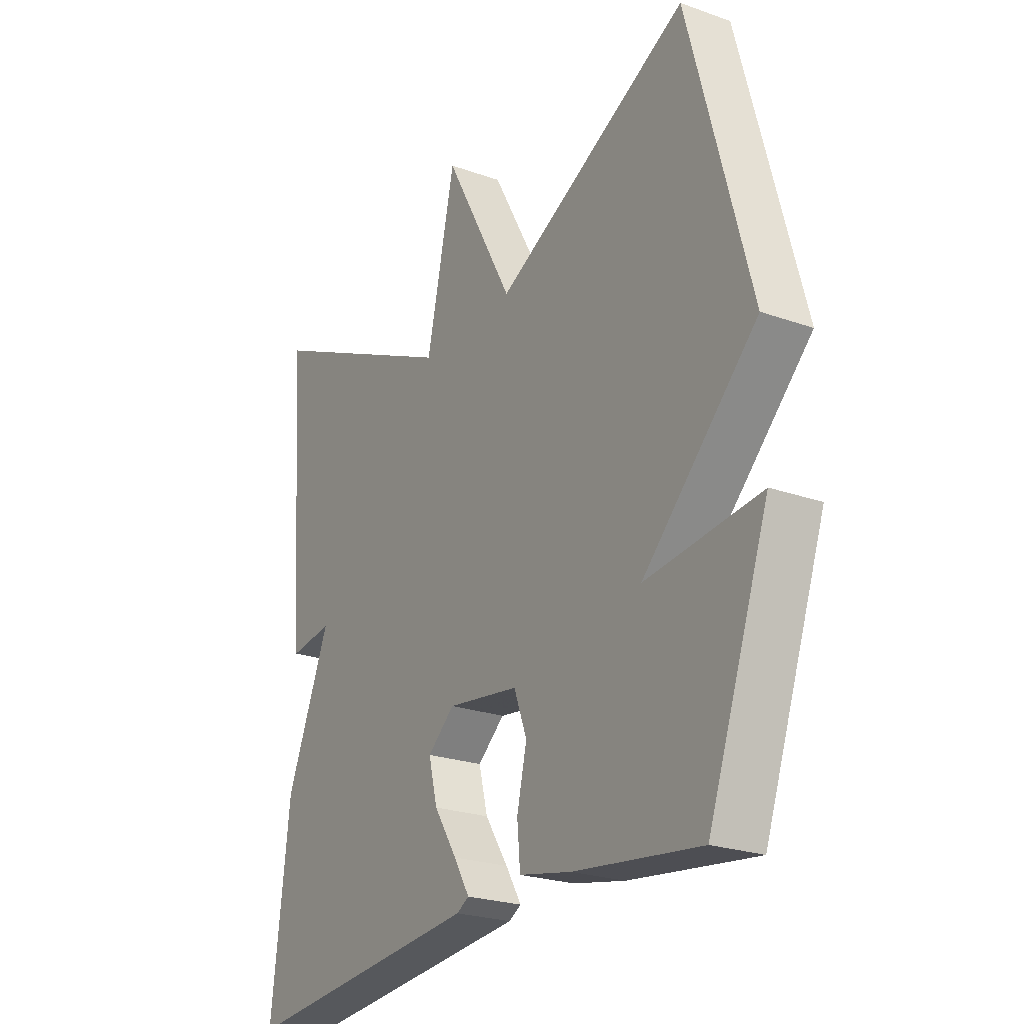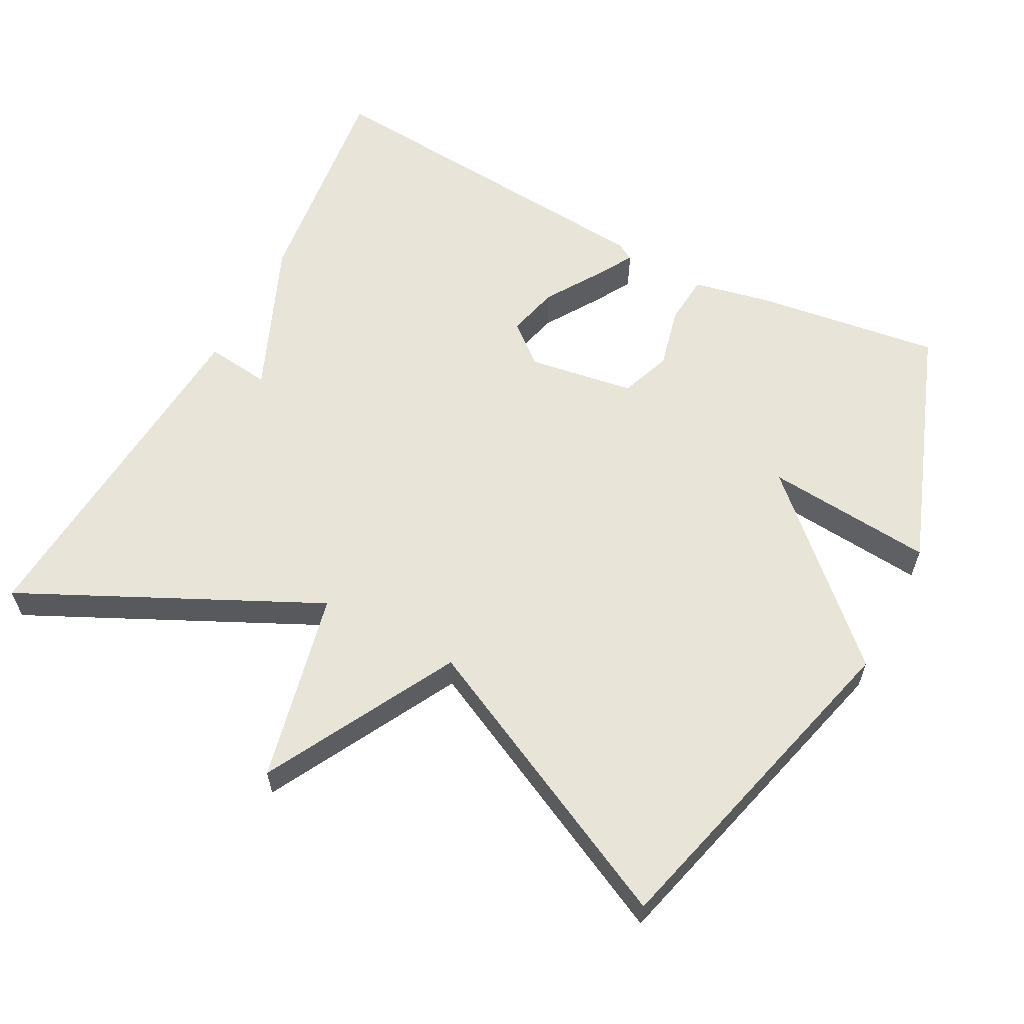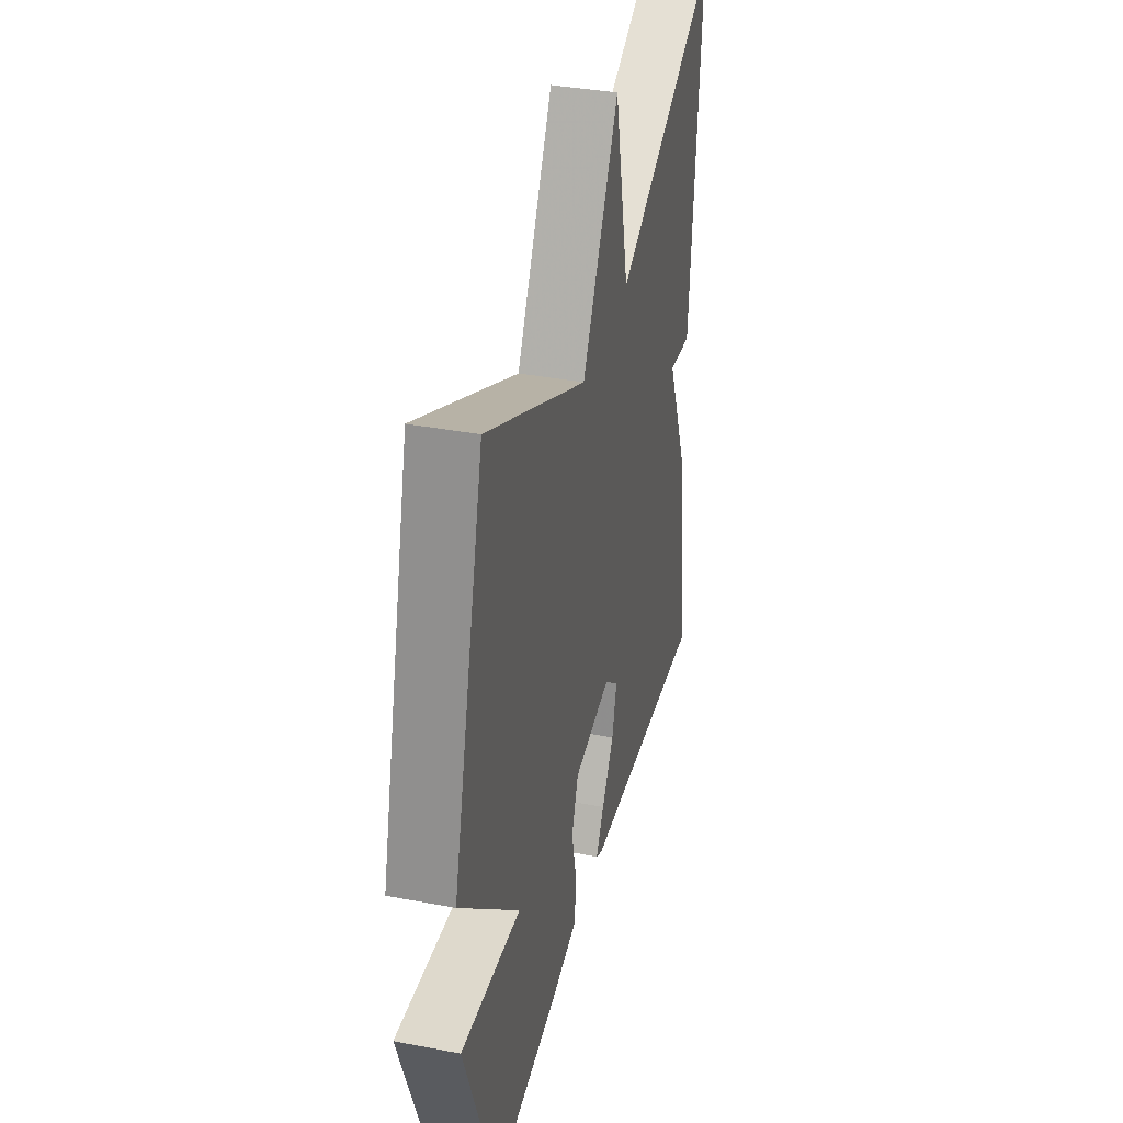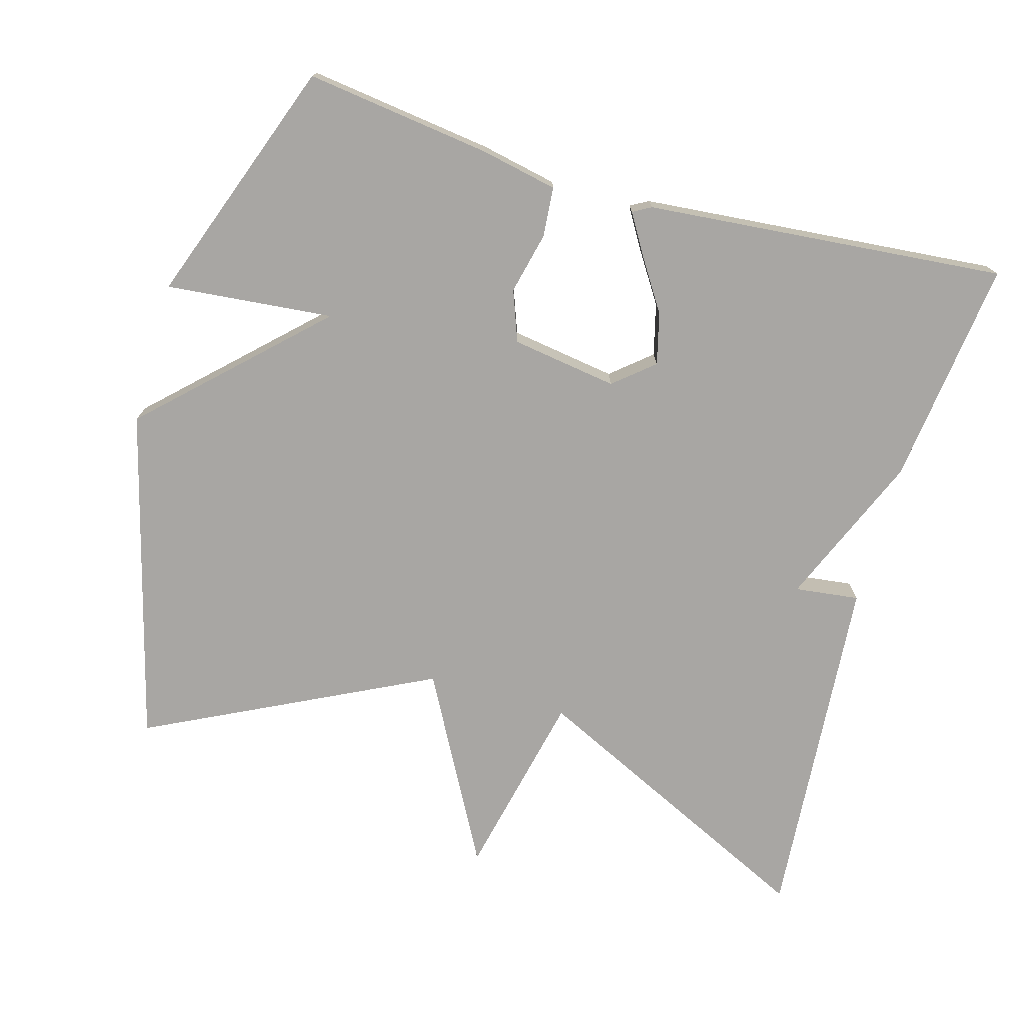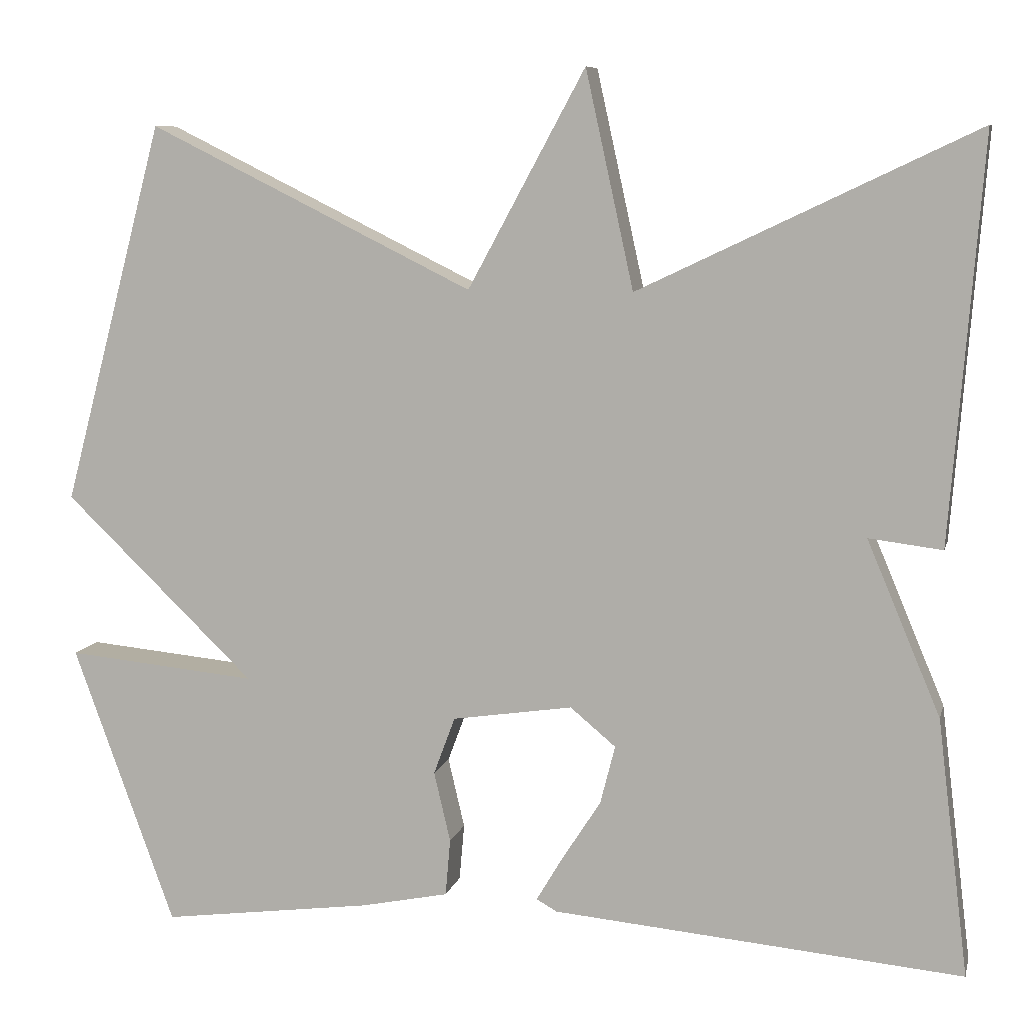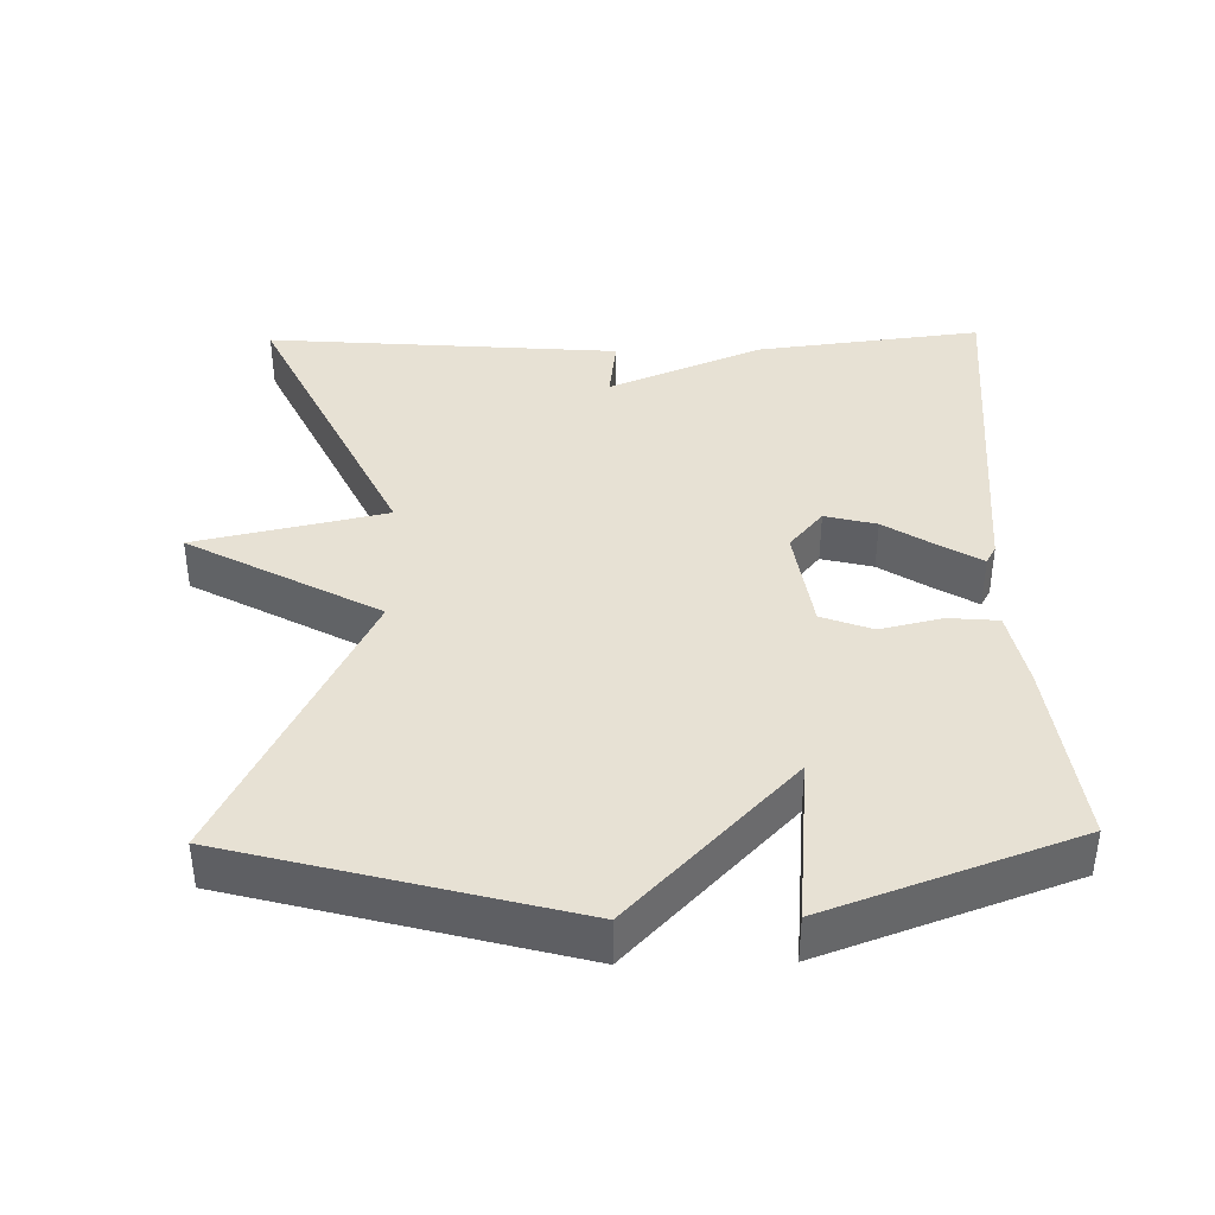
<metadata>
{"format":"obj","ext":"obj","renderer":"f3d","projection":"perspective","resolution":1024,"background":"white","views":[{"elev":-23.9,"azim":59.3,"up":"+Z"},{"elev":60.3,"azim":27.6,"up":"+Y"},{"elev":36.9,"azim":103.8,"up":"+Z"},{"elev":-74.3,"azim":164.1,"up":"+Y"},{"elev":8.5,"azim":-166.8,"up":"+Z"},{"elev":39.5,"azim":88.9,"up":"+Y"}]}
</metadata>
<code>
v -0.5 0.07 -0.5
v -0.462 0.07 -0.188
v -0.373 0.07 0.023
v -0.462 0.07 0.012
v -0.5 0.07 0.5
v -0.093 0.07 0.306
v -0.035 0.07 0.568
v 0.107 0.07 0.306
v 0.5 0.07 0.5
v 0.623 0.07 0.039
v 0.392 0.07 -0.183
v 0.623 0.07 -0.161
v 0.5 0.07 -0.5
v 0.244 0.07 -0.466
v 0.138 0.07 -0.444
v 0.132 0.07 -0.375
v 0.152 0.07 -0.29
v 0.126 0.07 -0.22
v -0.02 0.07 -0.198
v -0.075 0.07 -0.244
v -0.057 0.07 -0.315
v -0.01 0.07 -0.388
v 0.022 0.07 -0.442
v -0.003 0.07 -0.456
v -0.5 0 -0.5
v -0.462 0 -0.188
v -0.373 0 0.023
v -0.462 0 0.012
v -0.5 0 0.5
v -0.093 0 0.306
v -0.035 0 0.568
v 0.107 0 0.306
v 0.5 0 0.5
v 0.623 0 0.039
v 0.392 0 -0.183
v 0.623 0 -0.161
v 0.5 0 -0.5
v 0.244 0 -0.466
v 0.138 0 -0.444
v 0.132 0 -0.375
v 0.152 0 -0.29
v 0.126 0 -0.22
v -0.02 0 -0.198
v -0.075 0 -0.244
v -0.057 0 -0.315
v -0.01 0 -0.388
v 0.022 0 -0.442
v -0.003 0 -0.456
f 1 2 3
f 24 1 3
f 23 24 3
f 22 23 3
f 21 22 3
f 20 21 3
f 19 20 3
f 18 19 3
f 15 16 17
f 14 15 17
f 13 14 17
f 12 13 17
f 11 12 17
f 11 17 18
f 10 11 18
f 9 10 18
f 8 9 18
f 6 7 8 18
f 3 4 5 6
f 3 6 18
f 27 26 25
f 27 25 48
f 27 48 47
f 27 47 46
f 27 46 45
f 27 45 44
f 27 44 43
f 27 43 42
f 41 40 39
f 41 39 38
f 41 38 37
f 41 37 36
f 41 36 35
f 42 41 35
f 42 35 34
f 42 34 33
f 42 33 32
f 42 32 31 30
f 30 29 28 27
f 42 30 27
f 1 25 26 2
f 2 26 27 3
f 3 27 28 4
f 4 28 29 5
f 5 29 30 6
f 6 30 31 7
f 7 31 32 8
f 8 32 33 9
f 9 33 34 10
f 10 34 35 11
f 11 35 36 12
f 12 36 37 13
f 13 37 38 14
f 14 38 39 15
f 15 39 40 16
f 16 40 41 17
f 17 41 42 18
f 18 42 43 19
f 19 43 44 20
f 20 44 45 21
f 21 45 46 22
f 22 46 47 23
f 23 47 48 24
f 24 48 25 1

</code>
